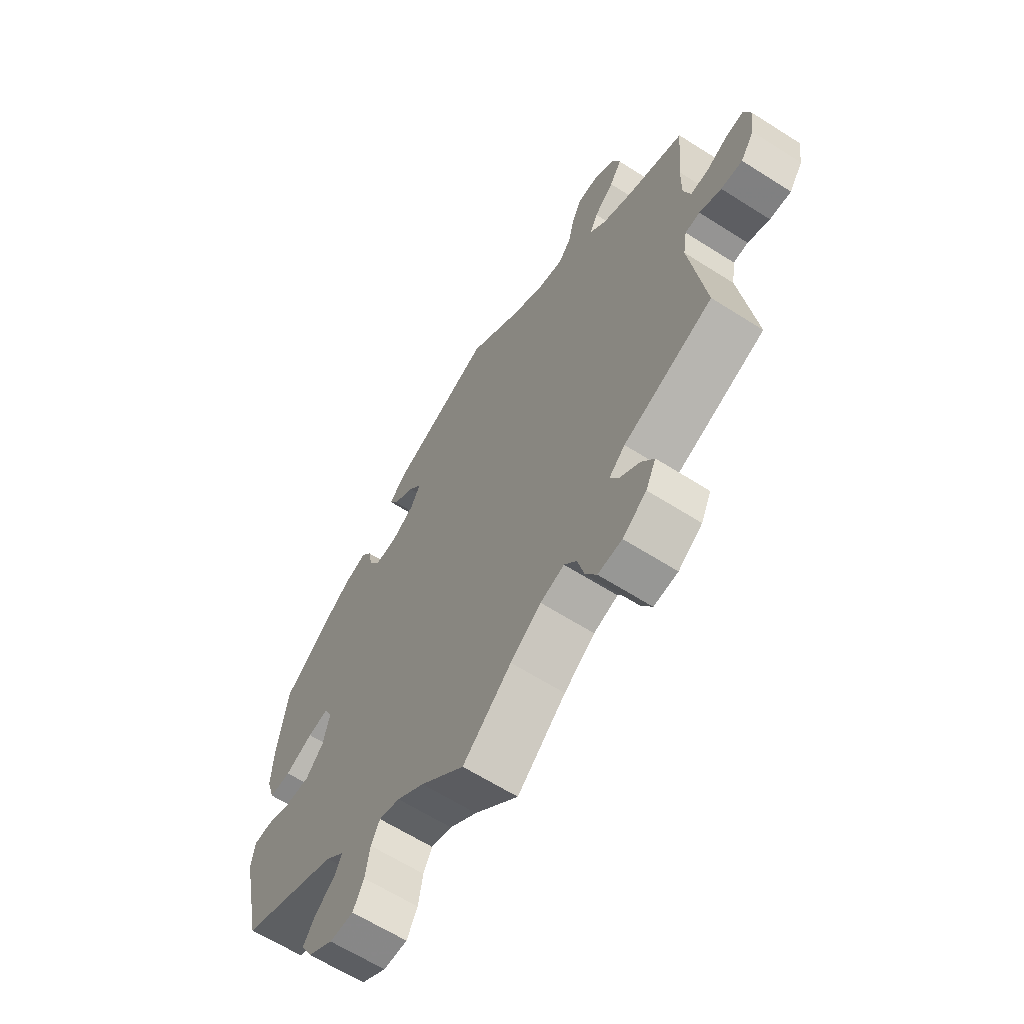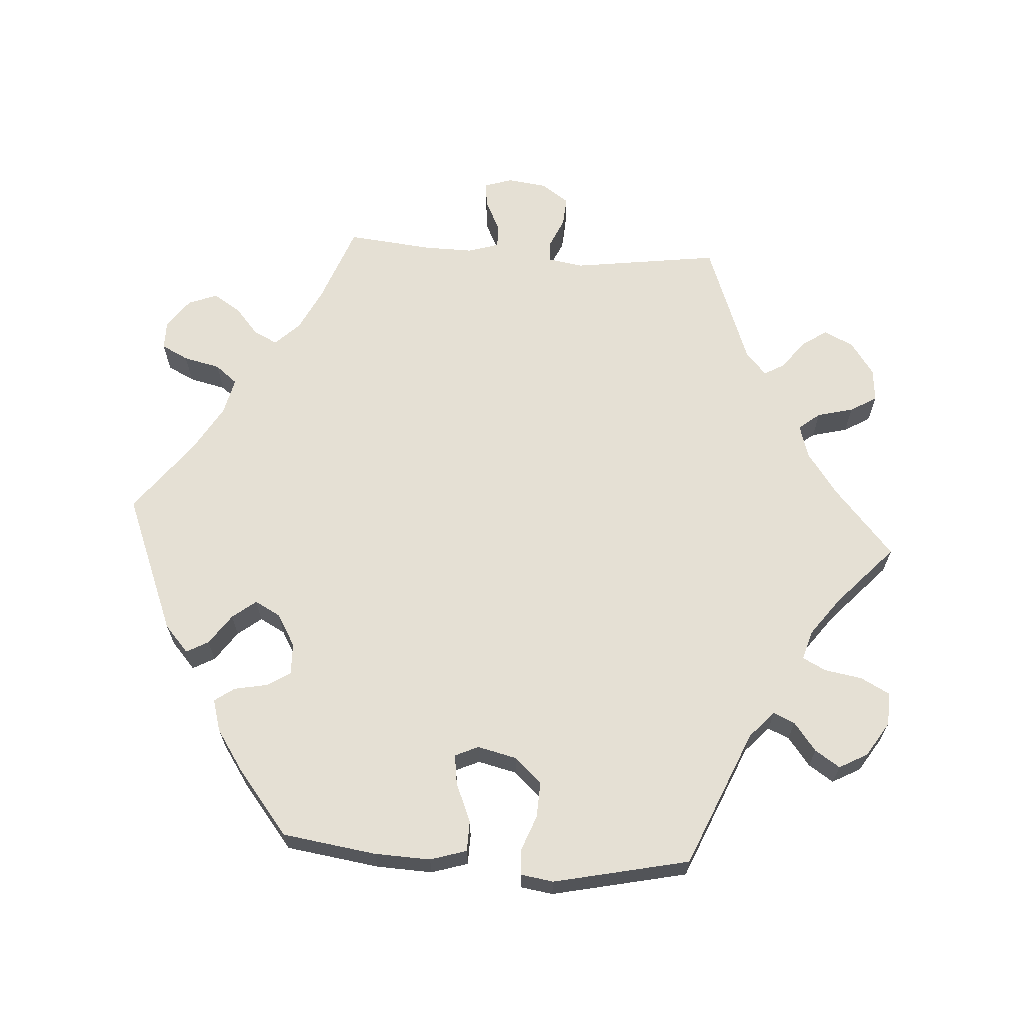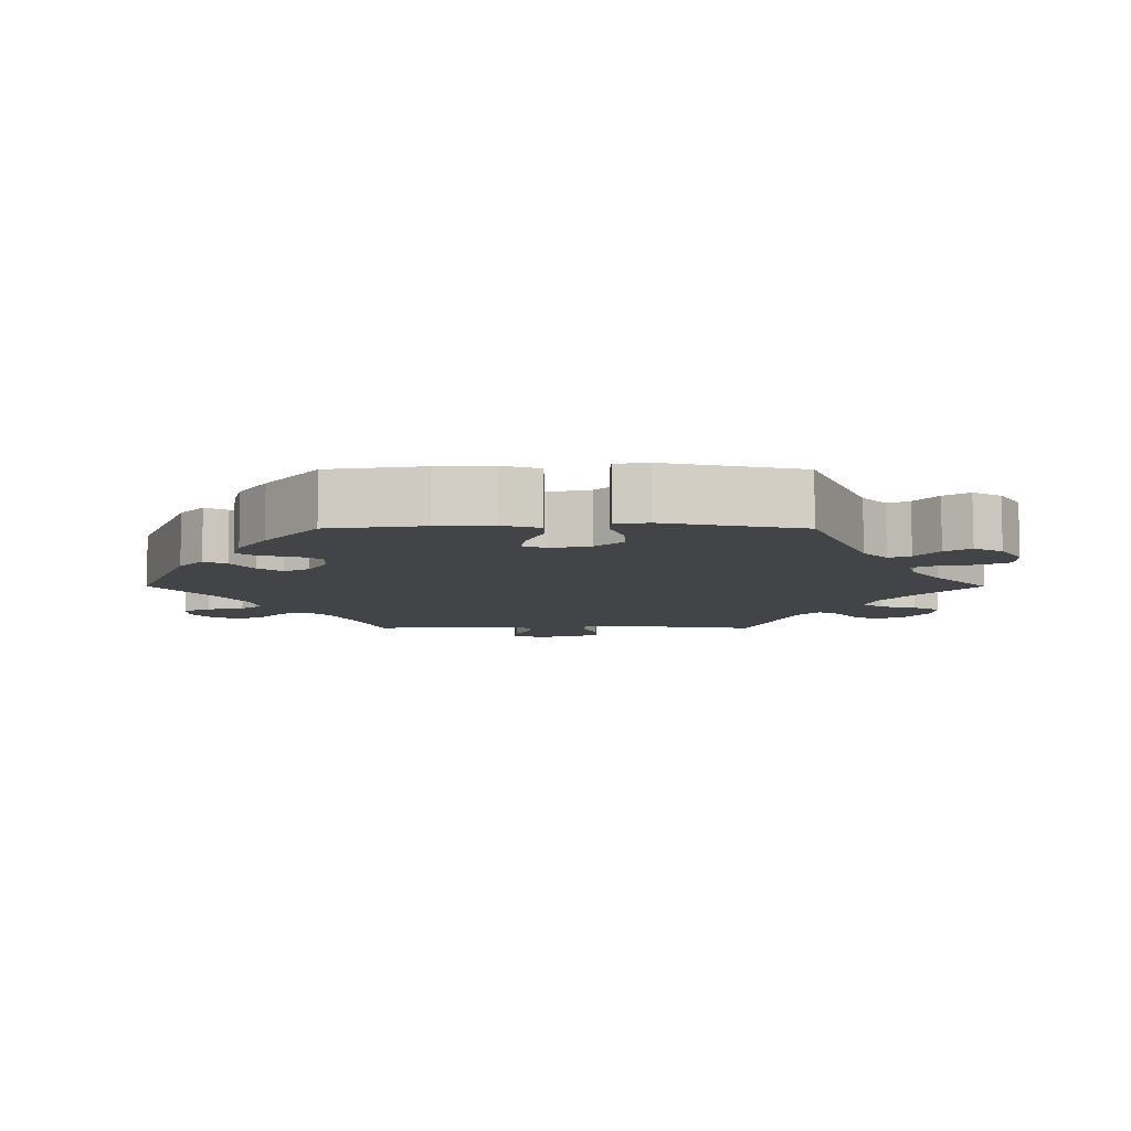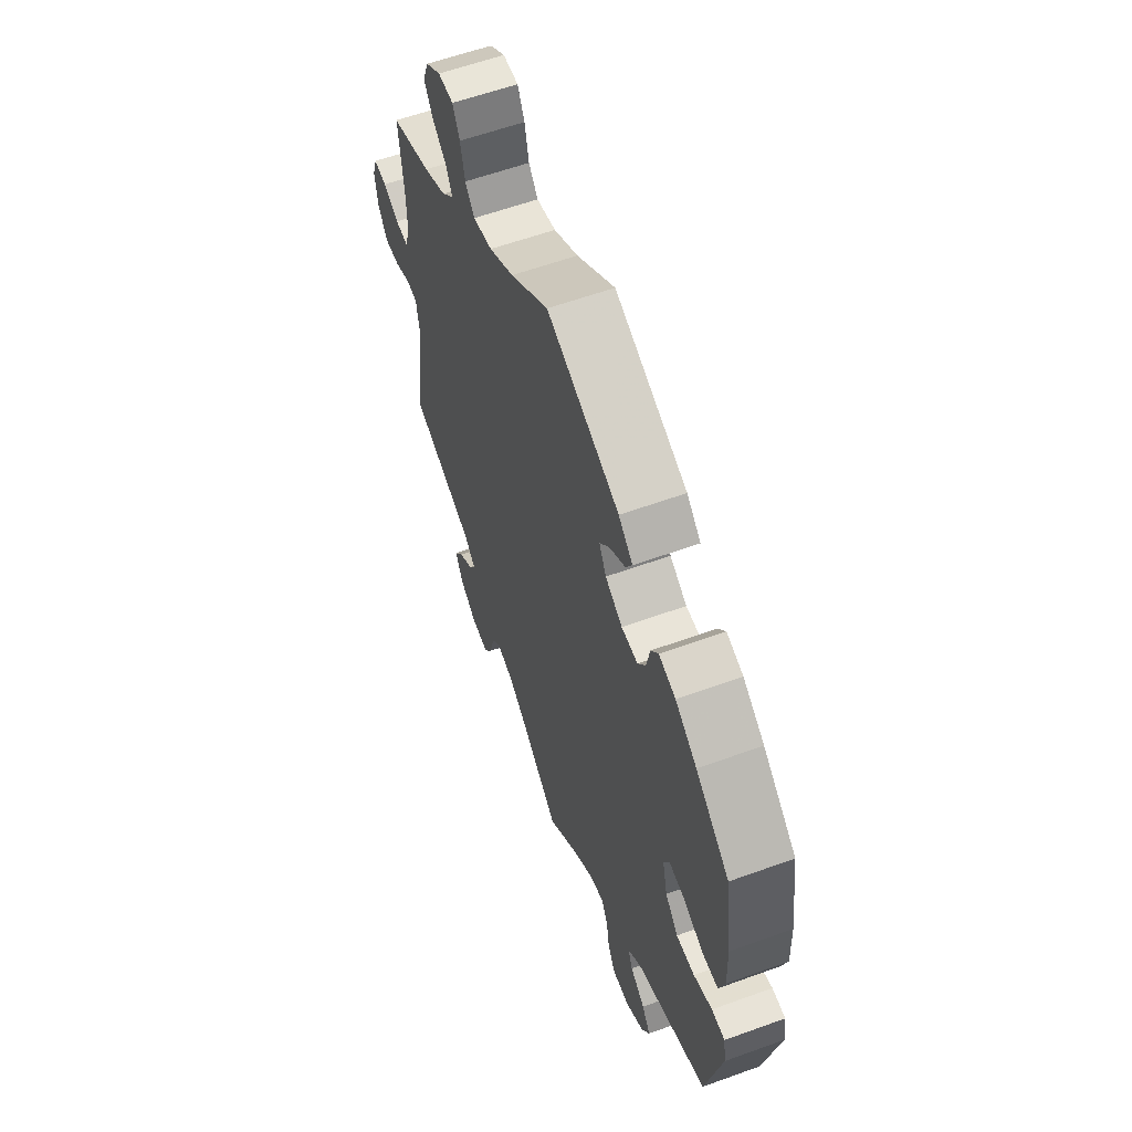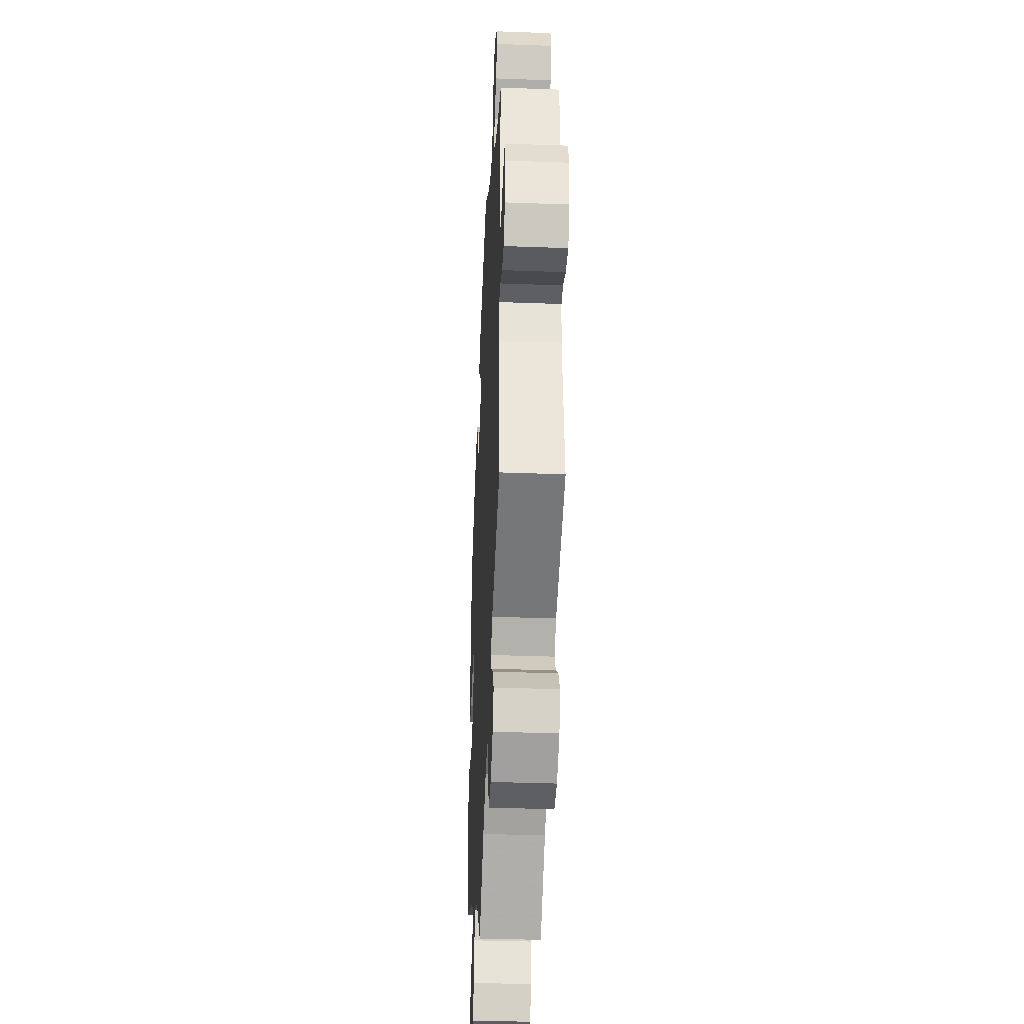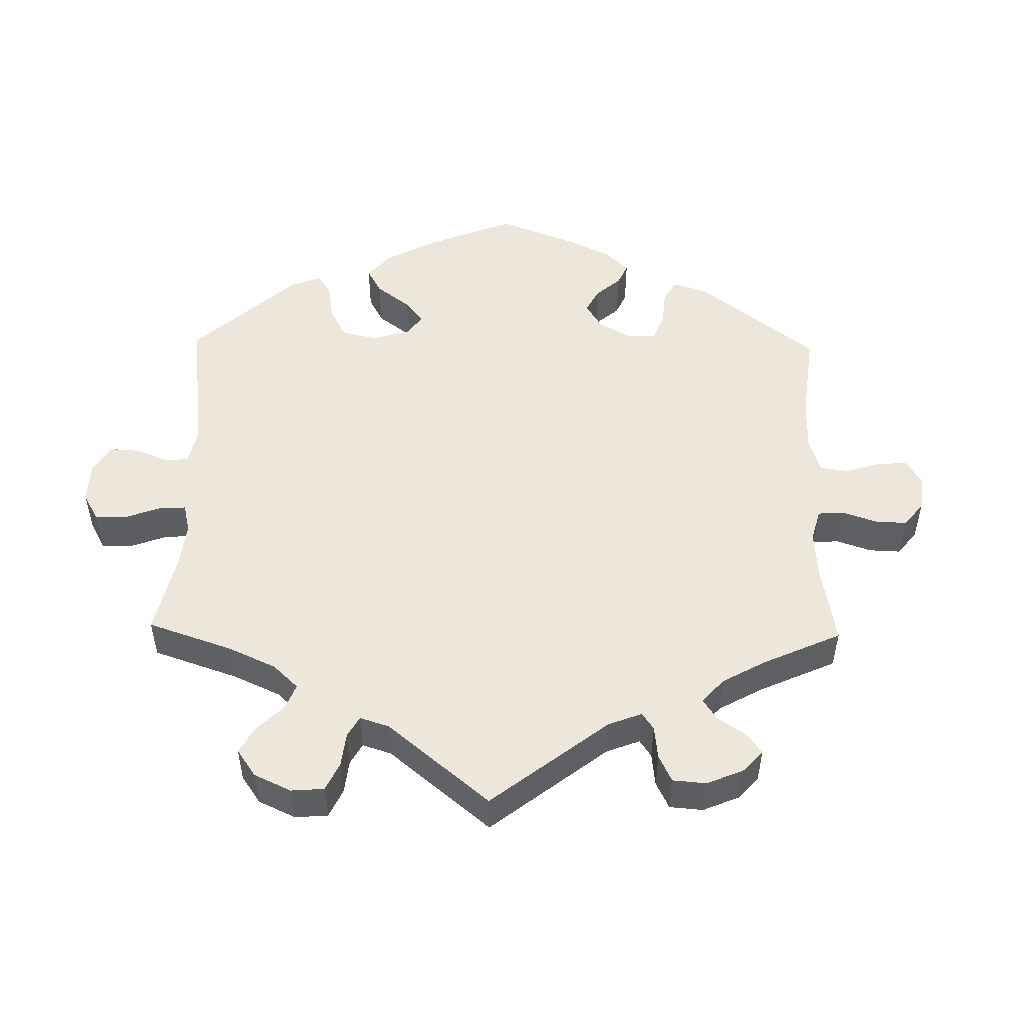
<metadata>
{"format":"obj","ext":"obj","renderer":"f3d","projection":"perspective","resolution":1024,"background":"white","views":[{"elev":-63.7,"azim":-122.7,"up":"+Z"},{"elev":65.3,"azim":93.9,"up":"+Y"},{"elev":-8.2,"azim":89.9,"up":"+Y"},{"elev":59.7,"azim":69.6,"up":"+Z"},{"elev":-36.6,"azim":-92.7,"up":"+Z"},{"elev":50.5,"azim":-118.9,"up":"+Y"}]}
</metadata>
<code>
v -0.391 0.07 0.33
v -0.33 0.07 0.36
v -0.297 0.07 0.394
v -0.313 0.07 0.427
v -0.352 0.07 0.461
v -0.376 0.07 0.499
v -0.36 0.07 0.54
v -0.319 0.07 0.57
v -0.278 0.07 0.57
v -0.259 0.07 0.532
v -0.247 0.07 0.48
v -0.222 0.07 0.449
v -0.17 0.07 0.461
v -0.104 0.07 0.5
v -0.001 0.07 0.578
v 0.195 0.07 0.499
v 0.233 0.07 0.465
v 0.216 0.07 0.434
v 0.173 0.07 0.404
v 0.147 0.07 0.371
v 0.166 0.07 0.335
v 0.212 0.07 0.308
v 0.256 0.07 0.307
v 0.277 0.07 0.34
v 0.286 0.07 0.386
v 0.306 0.07 0.414
v 0.351 0.07 0.401
v 0.409 0.07 0.362
v 0.5 0.07 0.289
v 0.519 0.07 0.157
v 0.522 0.07 0.078
v 0.506 0.07 0.027
v 0.463 0.07 0.026
v 0.408 0.07 0.049
v 0.366 0.07 0.055
v 0.351 0.07 0.022
v 0.364 0.07 -0.033
v 0.399 0.07 -0.071
v 0.449 0.07 -0.069
v 0.499 0.07 -0.05
v 0.535 0.07 -0.052
v 0.542 0.07 -0.098
v 0.5 0.07 -0.289
v 0.307 0.07 -0.371
v 0.27 0.07 -0.405
v 0.283 0.07 -0.435
v 0.323 0.07 -0.466
v 0.346 0.07 -0.501
v 0.324 0.07 -0.541
v 0.275 0.07 -0.572
v 0.228 0.07 -0.573
v 0.207 0.07 -0.533
v 0.198 0.07 -0.48
v 0.181 0.07 -0.447
v 0.14 0.07 -0.459
v 0.086 0.07 -0.499
v 0 0.07 -0.578
v -0.095 0.07 -0.495
v -0.155 0.07 -0.452
v -0.202 0.07 -0.438
v -0.226 0.07 -0.468
v -0.239 0.07 -0.519
v -0.261 0.07 -0.556
v -0.308 0.07 -0.552
v -0.355 0.07 -0.519
v -0.375 0.07 -0.477
v -0.35 0.07 -0.441
v -0.311 0.07 -0.412
v -0.294 0.07 -0.383
v -0.326 0.07 -0.354
v -0.501 0.07 -0.289
v -0.472 0.07 -0.082
v -0.48 0.07 -0.032
v -0.509 0.07 -0.03
v -0.552 0.07 -0.049
v -0.594 0.07 -0.052
v -0.621 0.07 -0.013
v -0.628 0.07 0.043
v -0.615 0.07 0.082
v -0.58 0.07 0.078
v -0.537 0.07 0.057
v -0.502 0.07 0.055
v -0.488 0.07 0.099
v -0.489 0.07 0.169
v -0.501 0.07 0.289
v -0.391 0 0.33
v -0.33 0 0.36
v -0.297 0 0.394
v -0.313 0 0.427
v -0.352 0 0.461
v -0.376 0 0.499
v -0.36 0 0.54
v -0.319 0 0.57
v -0.278 0 0.57
v -0.259 0 0.532
v -0.247 0 0.48
v -0.222 0 0.449
v -0.17 0 0.461
v -0.104 0 0.5
v -0.001 0 0.578
v 0.195 0 0.499
v 0.233 0 0.465
v 0.216 0 0.434
v 0.173 0 0.404
v 0.147 0 0.371
v 0.166 0 0.335
v 0.212 0 0.308
v 0.256 0 0.307
v 0.277 0 0.34
v 0.286 0 0.386
v 0.306 0 0.414
v 0.351 0 0.401
v 0.409 0 0.362
v 0.5 0 0.289
v 0.519 0 0.157
v 0.522 0 0.078
v 0.506 0 0.027
v 0.463 0 0.026
v 0.408 0 0.049
v 0.366 0 0.055
v 0.351 0 0.022
v 0.364 0 -0.033
v 0.399 0 -0.071
v 0.449 0 -0.069
v 0.499 0 -0.05
v 0.535 0 -0.052
v 0.542 0 -0.098
v 0.5 0 -0.289
v 0.307 0 -0.371
v 0.27 0 -0.405
v 0.283 0 -0.435
v 0.323 0 -0.466
v 0.346 0 -0.501
v 0.324 0 -0.541
v 0.275 0 -0.572
v 0.228 0 -0.573
v 0.207 0 -0.533
v 0.198 0 -0.48
v 0.181 0 -0.447
v 0.14 0 -0.459
v 0.086 0 -0.499
v 0 0 -0.578
v -0.095 0 -0.495
v -0.155 0 -0.452
v -0.202 0 -0.438
v -0.226 0 -0.468
v -0.239 0 -0.519
v -0.261 0 -0.556
v -0.308 0 -0.552
v -0.355 0 -0.519
v -0.375 0 -0.477
v -0.35 0 -0.441
v -0.311 0 -0.412
v -0.294 0 -0.383
v -0.326 0 -0.354
v -0.501 0 -0.289
v -0.472 0 -0.082
v -0.48 0 -0.032
v -0.509 0 -0.03
v -0.552 0 -0.049
v -0.594 0 -0.052
v -0.621 0 -0.013
v -0.628 0 0.043
v -0.615 0 0.082
v -0.58 0 0.078
v -0.537 0 0.057
v -0.502 0 0.055
v -0.488 0 0.099
v -0.489 0 0.169
v -0.501 0 0.289
f 84 85 1
f 83 84 1 2
f 82 83 2 3
f 78 79 80 81
f 78 81 82
f 77 78 82
f 74 75 76 77
f 73 74 77 82
f 70 71 72
f 69 70 72 73
f 65 66 67 68
f 65 68 69
f 64 65 69
f 61 62 63 64
f 60 61 64 69
f 59 60 69 73
f 56 57 58
f 55 56 58 59
f 54 55 59 73
f 50 51 52 53
f 50 53 54
f 49 50 54
f 46 47 48 49
f 45 46 49 54
f 44 45 54 73
f 39 40 41 42
f 38 39 42 43
f 37 38 43 44
f 31 32 33 34
f 31 34 35
f 30 31 35
f 29 30 35
f 28 29 35
f 27 28 35 36
f 24 25 26 27
f 23 24 27 36
f 16 17 18 19
f 14 15 16 19
f 13 14 19 20
f 12 13 20 21
f 8 9 10 11
f 6 7 8 11
f 4 5 6 11
f 3 4 11 12
f 22 23 36 37
f 37 44 73 82
f 21 22 37 82
f 3 12 21 82
f 86 170 169
f 87 86 169 168
f 88 87 168 167
f 166 165 164 163
f 167 166 163
f 167 163 162
f 162 161 160 159
f 167 162 159 158
f 157 156 155
f 158 157 155 154
f 153 152 151 150
f 154 153 150
f 154 150 149
f 149 148 147 146
f 154 149 146 145
f 158 154 145 144
f 143 142 141
f 144 143 141 140
f 158 144 140 139
f 138 137 136 135
f 139 138 135
f 139 135 134
f 134 133 132 131
f 139 134 131 130
f 158 139 130 129
f 127 126 125 124
f 128 127 124 123
f 129 128 123 122
f 119 118 117 116
f 120 119 116
f 120 116 115
f 120 115 114
f 120 114 113
f 121 120 113 112
f 112 111 110 109
f 121 112 109 108
f 104 103 102 101
f 104 101 100 99
f 105 104 99 98
f 106 105 98 97
f 96 95 94 93
f 96 93 92 91
f 96 91 90 89
f 97 96 89 88
f 122 121 108 107
f 167 158 129 122
f 167 122 107 106
f 167 106 97 88
f 1 86 87 2
f 2 87 88 3
f 3 88 89 4
f 4 89 90 5
f 5 90 91 6
f 6 91 92 7
f 7 92 93 8
f 8 93 94 9
f 9 94 95 10
f 10 95 96 11
f 11 96 97 12
f 12 97 98 13
f 13 98 99 14
f 14 99 100 15
f 15 100 101 16
f 16 101 102 17
f 17 102 103 18
f 18 103 104 19
f 19 104 105 20
f 20 105 106 21
f 21 106 107 22
f 22 107 108 23
f 23 108 109 24
f 24 109 110 25
f 25 110 111 26
f 26 111 112 27
f 27 112 113 28
f 28 113 114 29
f 29 114 115 30
f 30 115 116 31
f 31 116 117 32
f 32 117 118 33
f 33 118 119 34
f 34 119 120 35
f 35 120 121 36
f 36 121 122 37
f 37 122 123 38
f 38 123 124 39
f 39 124 125 40
f 40 125 126 41
f 41 126 127 42
f 42 127 128 43
f 43 128 129 44
f 44 129 130 45
f 45 130 131 46
f 46 131 132 47
f 47 132 133 48
f 48 133 134 49
f 49 134 135 50
f 50 135 136 51
f 51 136 137 52
f 52 137 138 53
f 53 138 139 54
f 54 139 140 55
f 55 140 141 56
f 56 141 142 57
f 57 142 143 58
f 58 143 144 59
f 59 144 145 60
f 60 145 146 61
f 61 146 147 62
f 62 147 148 63
f 63 148 149 64
f 64 149 150 65
f 65 150 151 66
f 66 151 152 67
f 67 152 153 68
f 68 153 154 69
f 69 154 155 70
f 70 155 156 71
f 71 156 157 72
f 72 157 158 73
f 73 158 159 74
f 74 159 160 75
f 75 160 161 76
f 76 161 162 77
f 77 162 163 78
f 78 163 164 79
f 79 164 165 80
f 80 165 166 81
f 81 166 167 82
f 82 167 168 83
f 83 168 169 84
f 84 169 170 85
f 85 170 86 1

</code>
